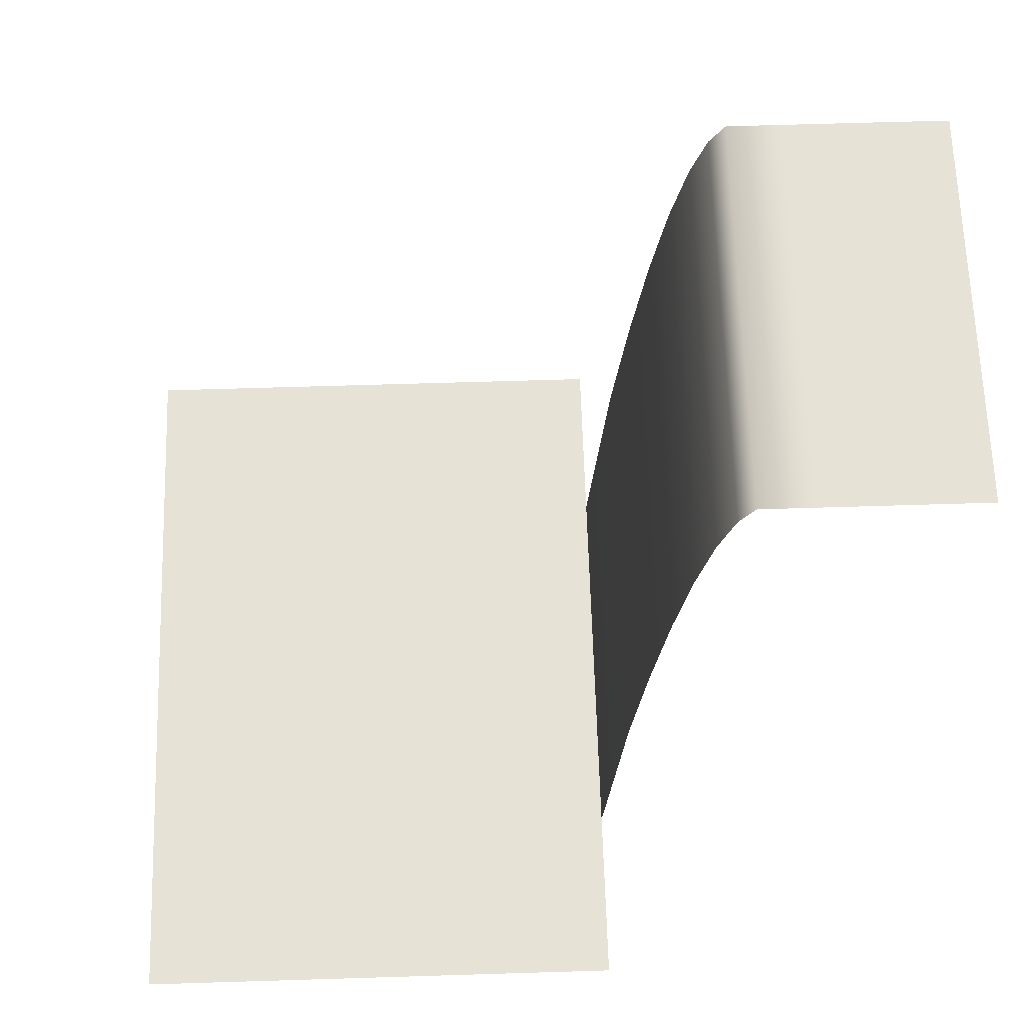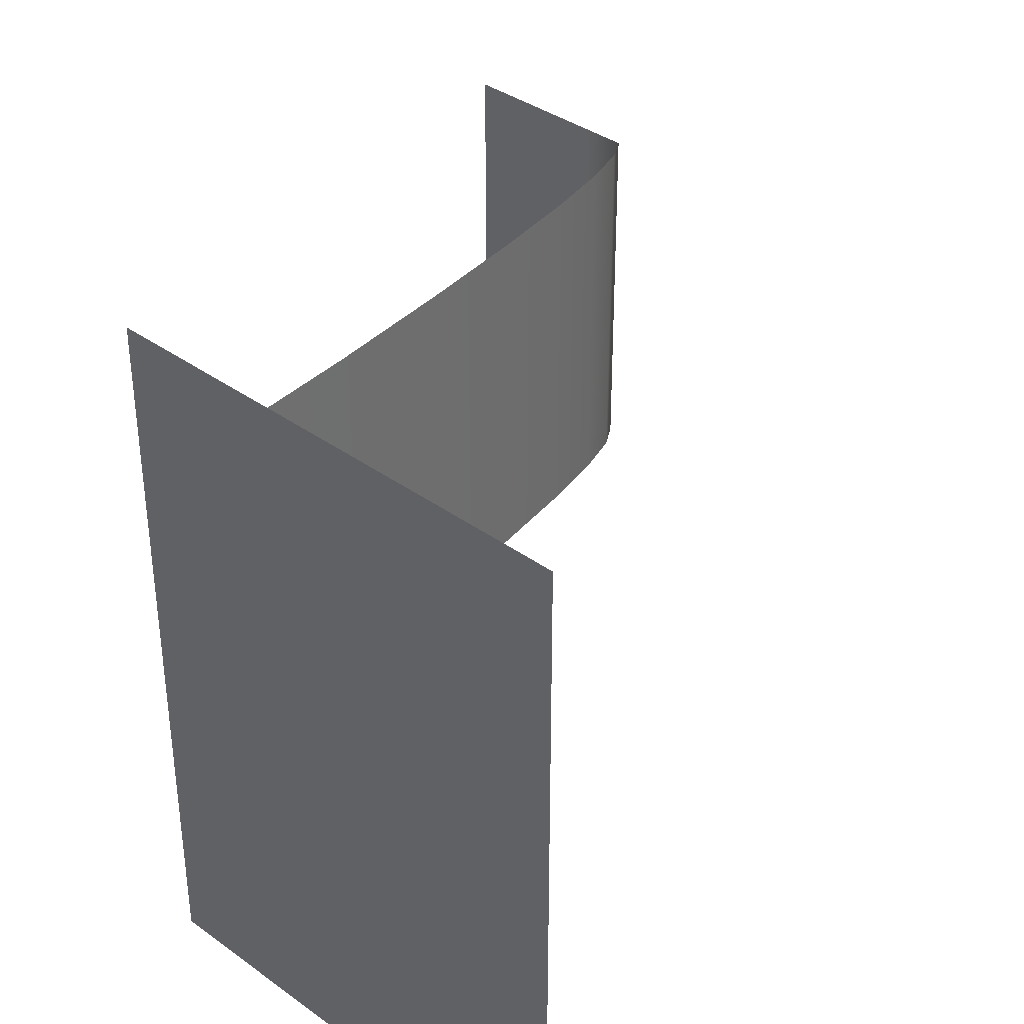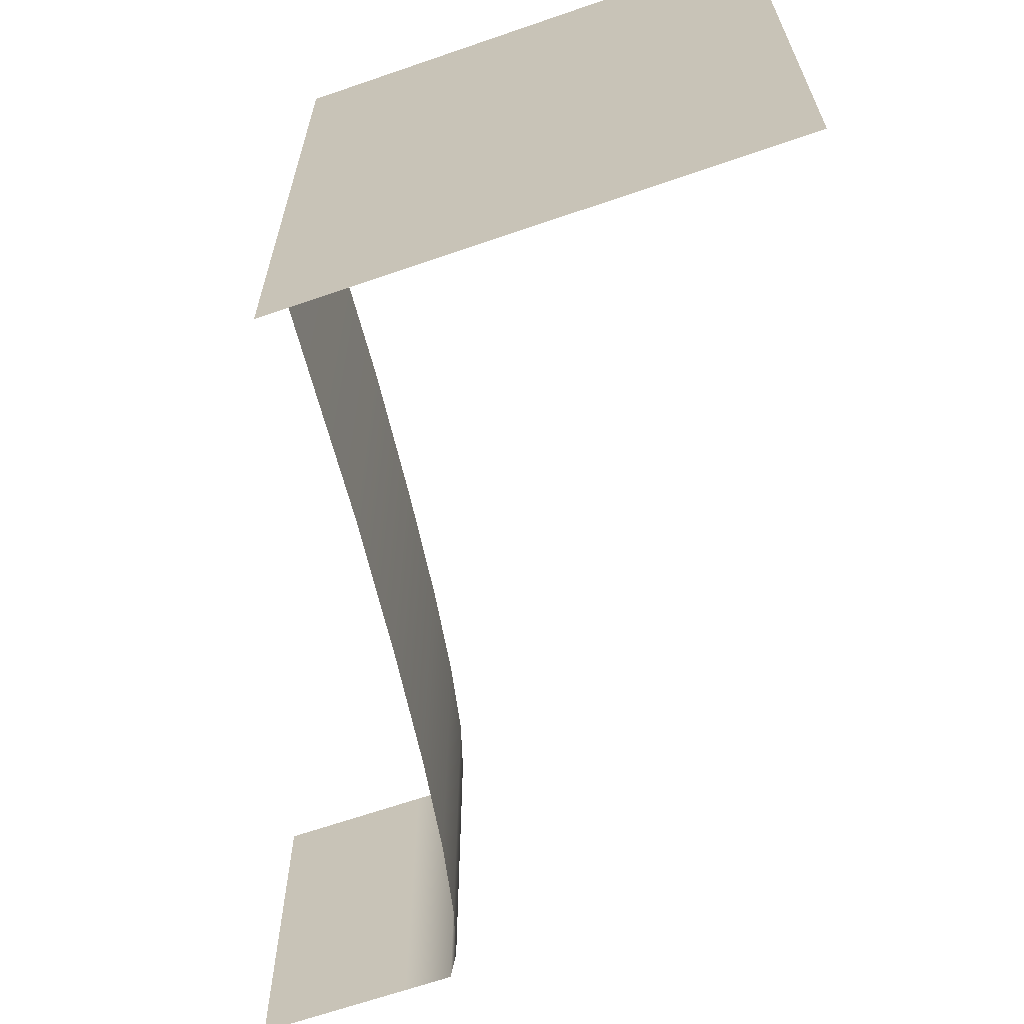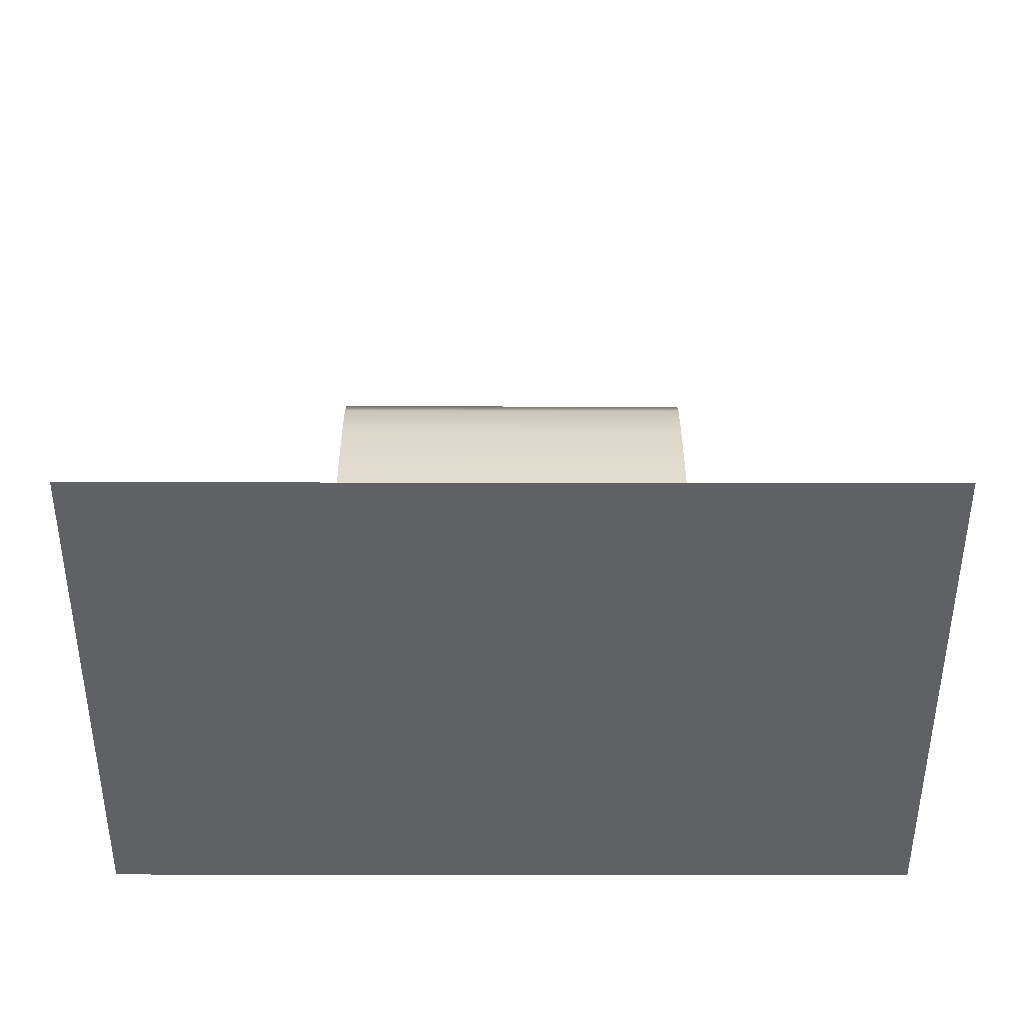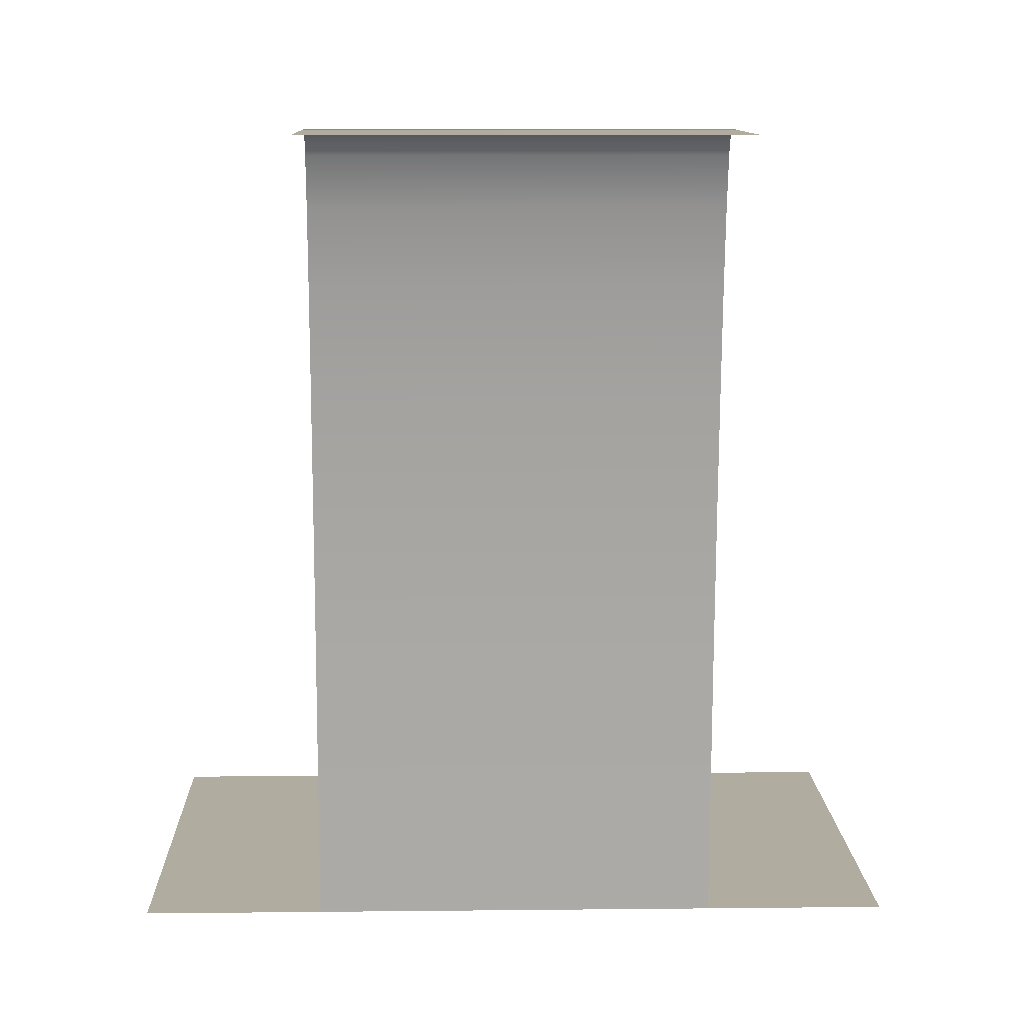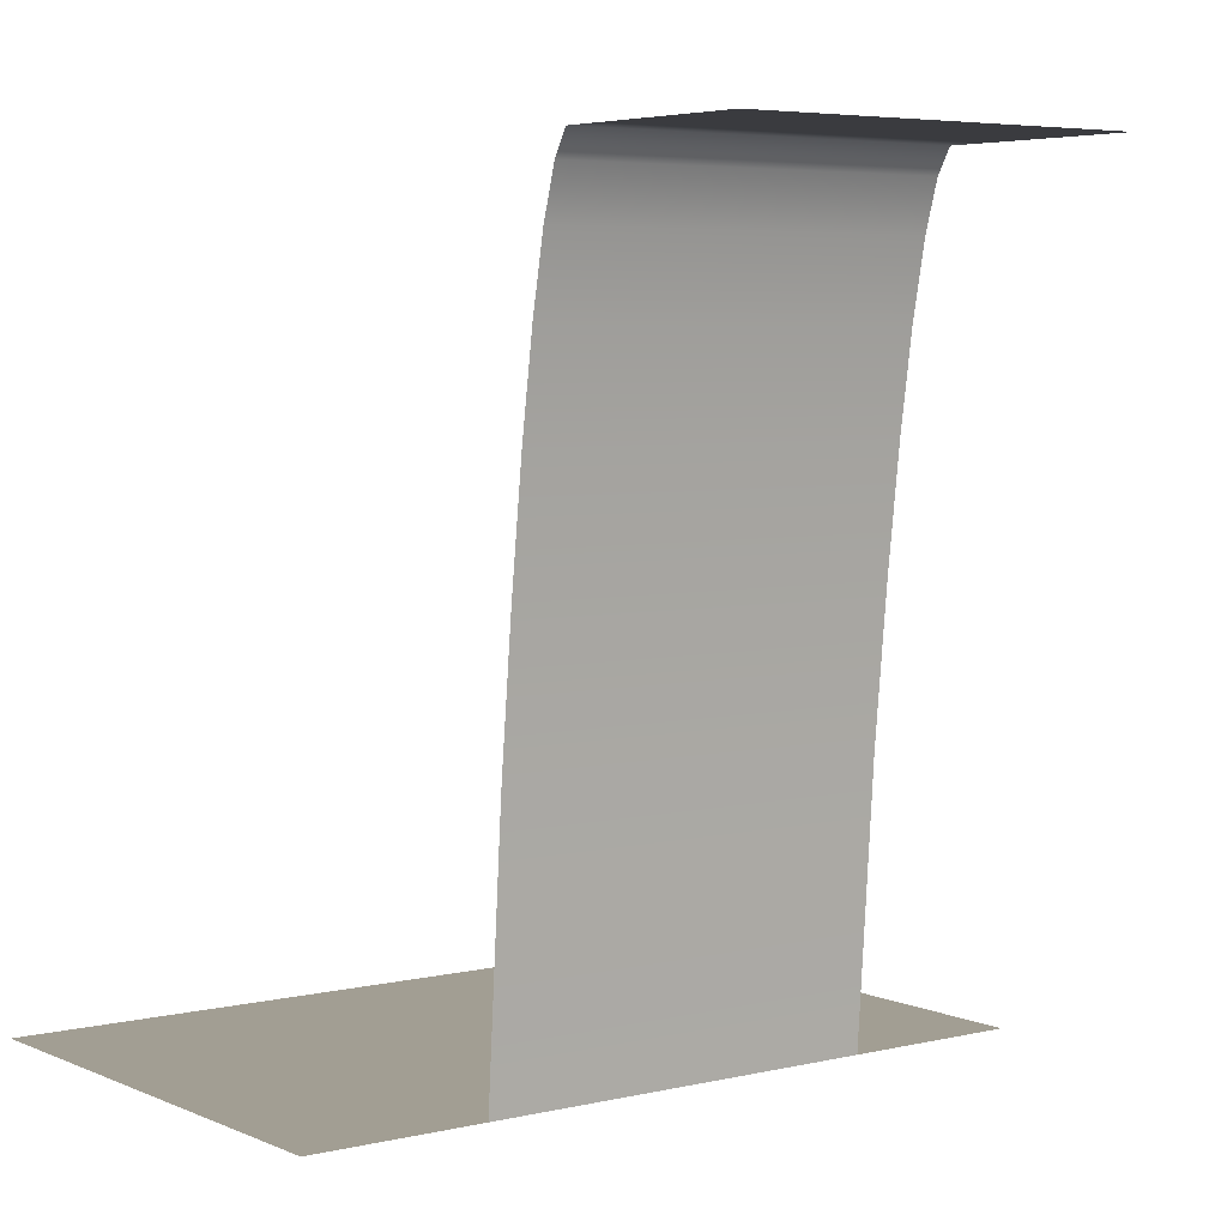
<metadata>
{"format":"obj","ext":"obj","renderer":"f3d","projection":"perspective","resolution":1024,"background":"white","views":[{"elev":63.9,"azim":178.2,"up":"+Y"},{"elev":37.1,"azim":43.0,"up":"+Z"},{"elev":-66.4,"azim":19.1,"up":"+Z"},{"elev":-46.2,"azim":89.9,"up":"+Y"},{"elev":9.9,"azim":-91.6,"up":"+Y"},{"elev":5.0,"azim":-126.8,"up":"+Y"}]}
</metadata>
<code>
g pb_Mesh212792
v 1.1 0 -2
v 1.1 0 -1
v 0.6 0 -2
v 0.6 0 -1
v 1.1 0 0
v 0.6 0 0
v 1.1 0 1
v 0.6 0 1
v 1.1 0 2
v 0.6 0 2
v -1 0 -2
v -1 0 -1
v -1 0 0
v -1 0 1
v -1 1.192e-07 2
v 1.25 -0.25 1
v 1.1 0 2
v 1.1 0 1
v 1.25 -0.25 2
v 1.25 -0.25 0
v 1.1 0 0
v 1.25 -0.25 -1
v 1.1 0 -1
v 1.25 -0.25 -2
v 1.1 0 -2
v 1.4 -0.75 1
v 1.4 -0.75 2
v 1.4 -0.75 0
v 1.4 -0.75 -1
v 1.4 -0.75 -2
v 1.55 -1.5 1
v 1.55 -1.5 2
v 1.55 -1.5 0
v 1.55 -1.5 -1
v 1.55 -1.5 -2
v 1.7 -2.5 1
v 1.7 -2.5 2
v 1.7 -2.5 0
v 1.7 -2.5 -1
v 1.7 -2.5 -2
v 1.85 -3.75 1
v 1.85 -3.75 2
v 1.85 -3.75 0
v 1.85 -3.75 -1
v 1.85 -3.75 -2
v 2 -5.25 1
v 2 -5.25 2
v 2 -5.25 0
v 2 -5.25 -1
v 2 -5.25 -2
v 2.2 -8 1
v 2.2 -8 2
v 2.2 -8 0
v 2.2 -8 -1
v 2.2 -8 -2
v 3.45 -8 1
v 2.2 -8 2
v 2.2 -8 1
v 3.45 -8 2
v 3.45 -8 0
v 2.2 -8 0
v 3.45 -8 -1
v 2.2 -8 -1
v 3.45 -8 -2
v 2.2 -8 -2
v 4.7 -8 1
v 4.7 -8 2
v 4.7 -8 0
v 4.7 -8 -1
v 4.7 -8 -2
v 5.95 -8 1
v 5.95 -8 2
v 5.95 -8 0
v 5.95 -8 -1
v 5.95 -8 -2
v 3.45 -8 3.778
v 2.2 -8 3.778
v 4.7 -8 3.778
v 5.95 -8 3.778
v 2.2 -8 -3.778
v 3.45 -8 -3.778
v 4.7 -8 -3.778
v 5.95 -8 -3.778
v 7.333 -8 2
v 7.333 -8 3.778
v 7.333 -8 1
v 7.333 -8 -1
v 7.333 -8 2.409e-06
v 7.333 -8 -3.778
v 7.333 -8 -2
g pb_Mesh212792_0
f 3 2 1
f 3 4 2
f 4 5 2
f 4 6 5
f 6 7 5
f 6 8 7
f 8 9 7
f 8 10 9
f 11 4 3
f 11 12 4
f 12 6 4
f 12 13 6
f 13 8 6
f 13 14 8
f 14 10 8
f 14 15 10
f 18 17 16
f 17 19 16
f 21 18 20
f 18 16 20
f 23 21 22
f 21 20 22
f 25 23 24
f 23 22 24
f 16 19 26
f 19 27 26
f 20 16 28
f 16 26 28
f 22 20 29
f 20 28 29
f 24 22 30
f 22 29 30
f 26 27 31
f 27 32 31
f 28 26 33
f 26 31 33
f 29 28 34
f 28 33 34
f 30 29 35
f 29 34 35
f 31 32 36
f 32 37 36
f 33 31 38
f 31 36 38
f 34 33 39
f 33 38 39
f 35 34 40
f 34 39 40
f 36 37 41
f 37 42 41
f 38 36 43
f 36 41 43
f 39 38 44
f 38 43 44
f 40 39 45
f 39 44 45
f 41 42 46
f 42 47 46
f 43 41 48
f 41 46 48
f 44 43 49
f 43 48 49
f 45 44 50
f 44 49 50
f 46 47 51
f 47 52 51
f 48 46 53
f 46 51 53
f 49 48 54
f 48 53 54
f 50 49 55
f 49 54 55
f 58 57 56
f 57 59 56
f 61 58 60
f 58 56 60
f 63 61 62
f 61 60 62
f 65 63 64
f 63 62 64
f 56 59 66
f 59 67 66
f 60 56 68
f 56 66 68
f 62 60 69
f 60 68 69
f 64 62 70
f 62 69 70
f 66 67 71
f 67 72 71
f 68 66 73
f 66 71 73
f 69 68 74
f 68 73 74
f 70 69 75
f 69 74 75
f 59 57 76
f 57 77 76
f 67 59 78
f 59 76 78
f 72 67 79
f 67 78 79
f 65 64 80
f 64 81 80
f 64 70 81
f 70 82 81
f 70 75 82
f 75 83 82
f 72 79 84
f 79 85 84
f 71 72 86
f 72 84 86
f 74 73 87
f 73 88 87
f 83 75 89
f 75 90 89
f 73 71 88
f 71 86 88
f 75 74 90
f 74 87 90

</code>
